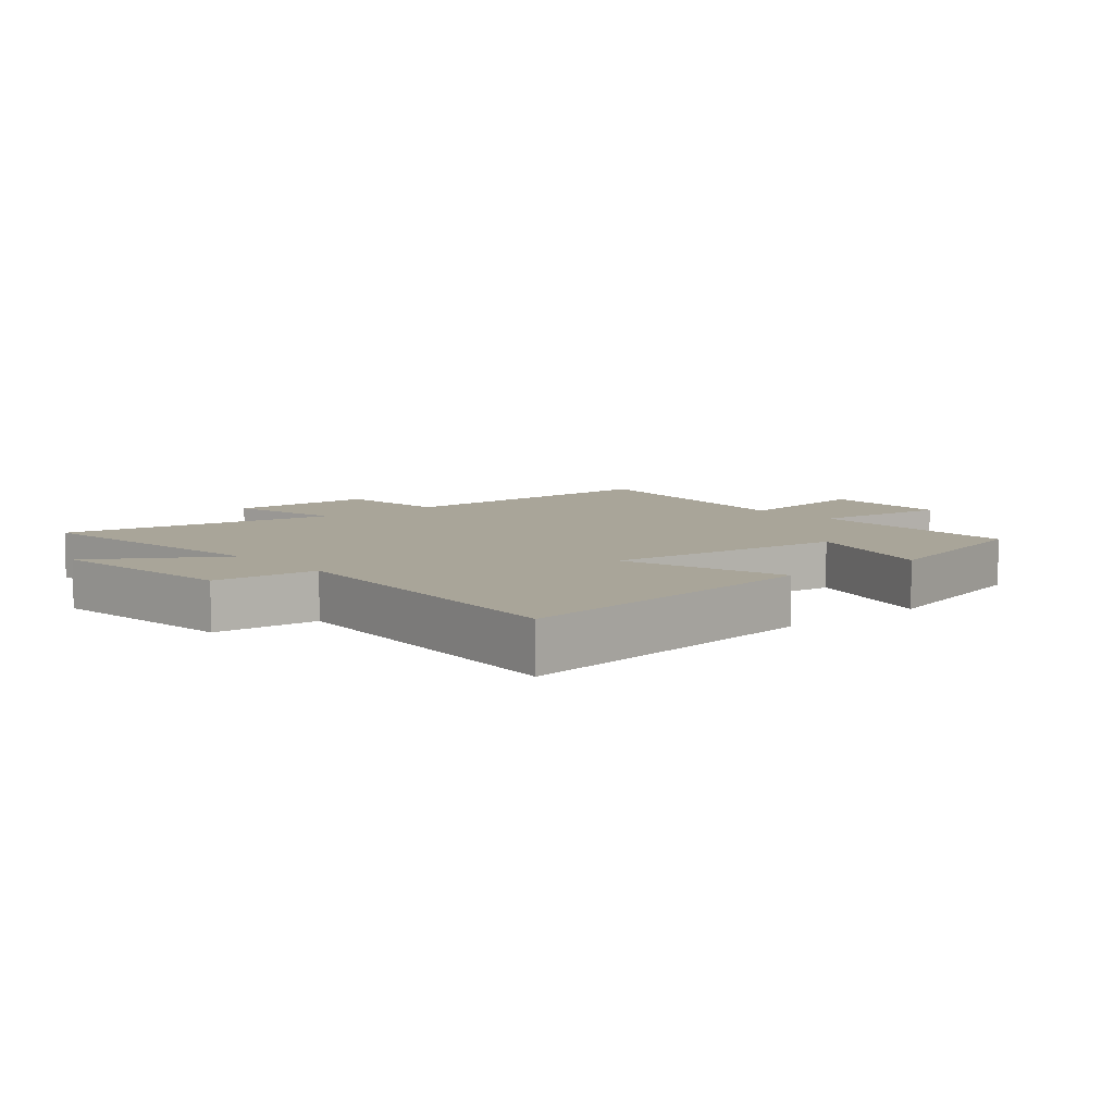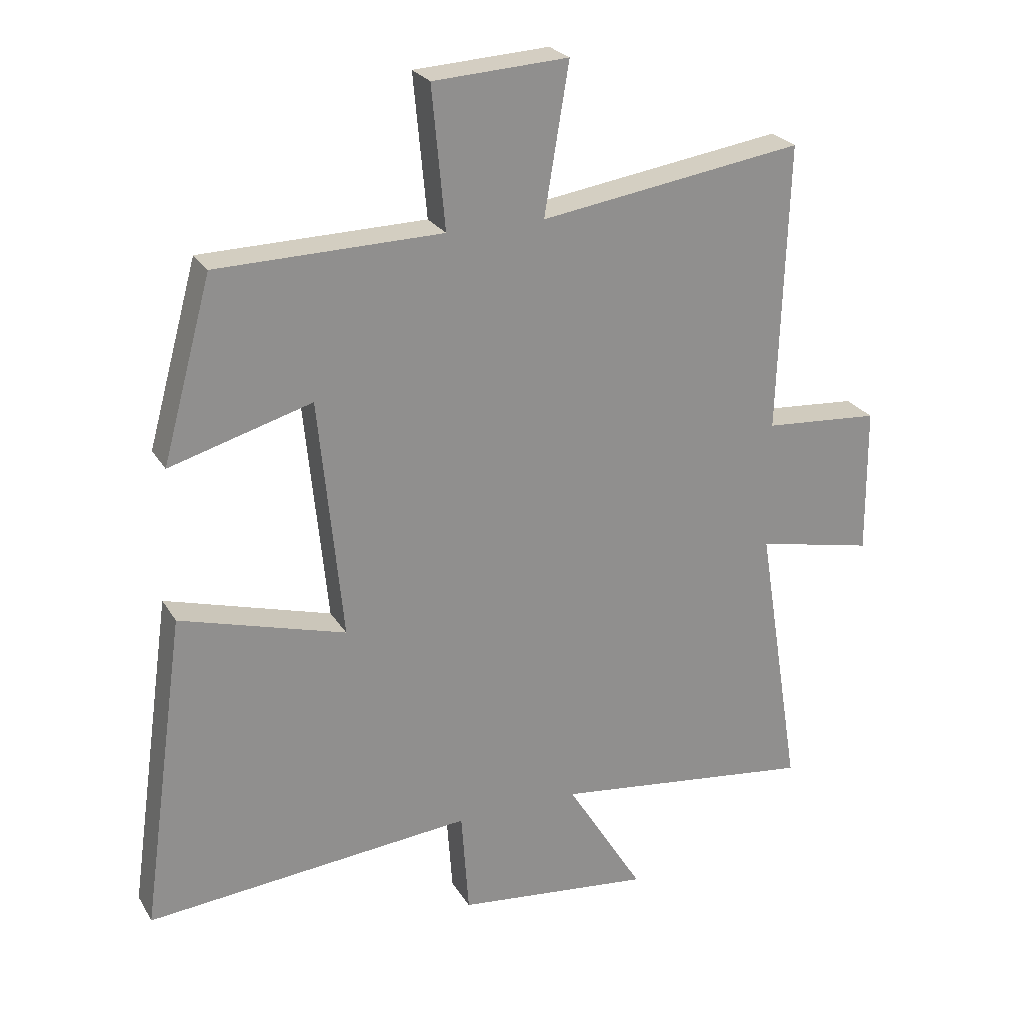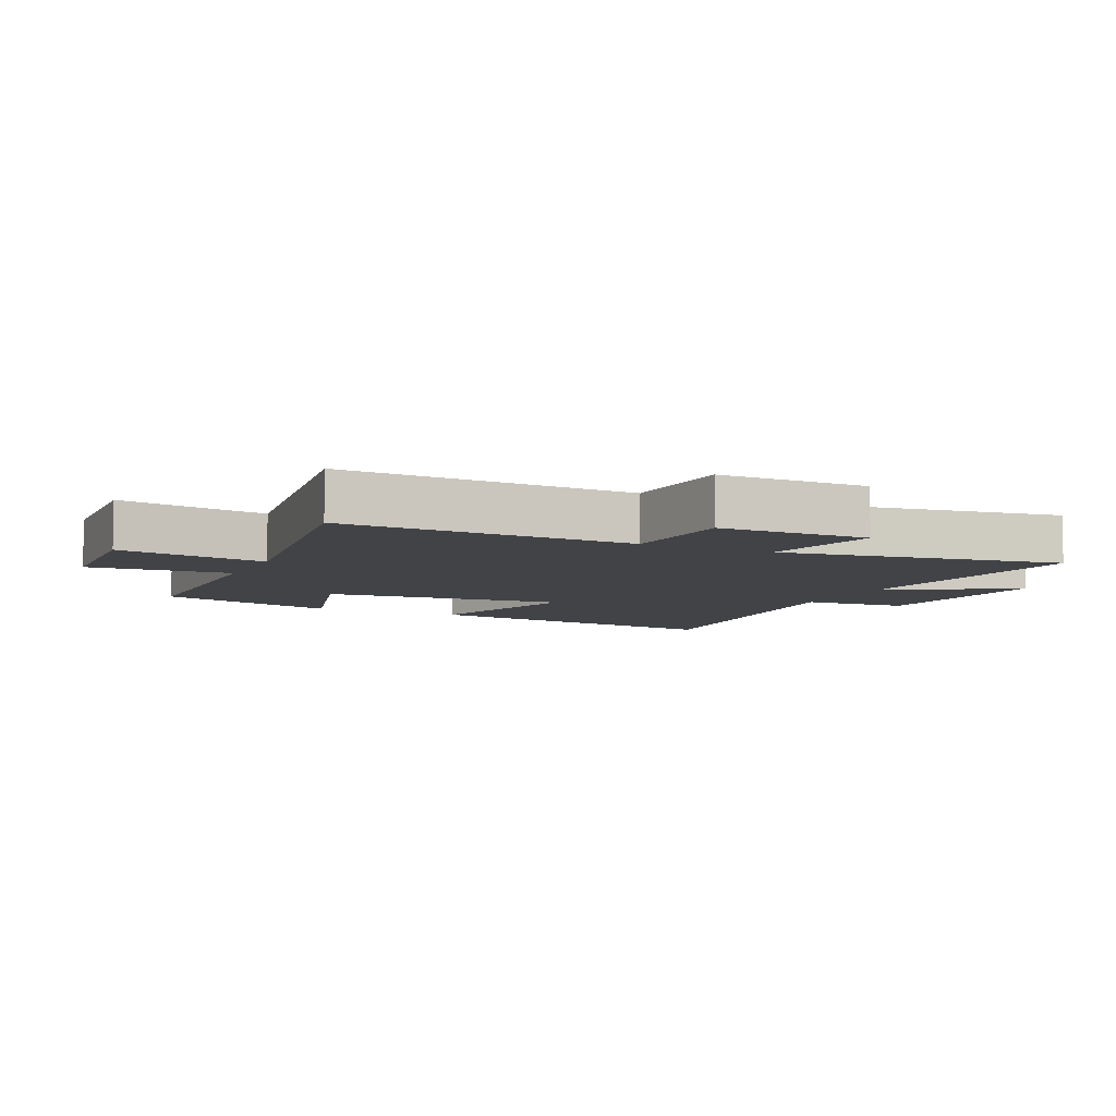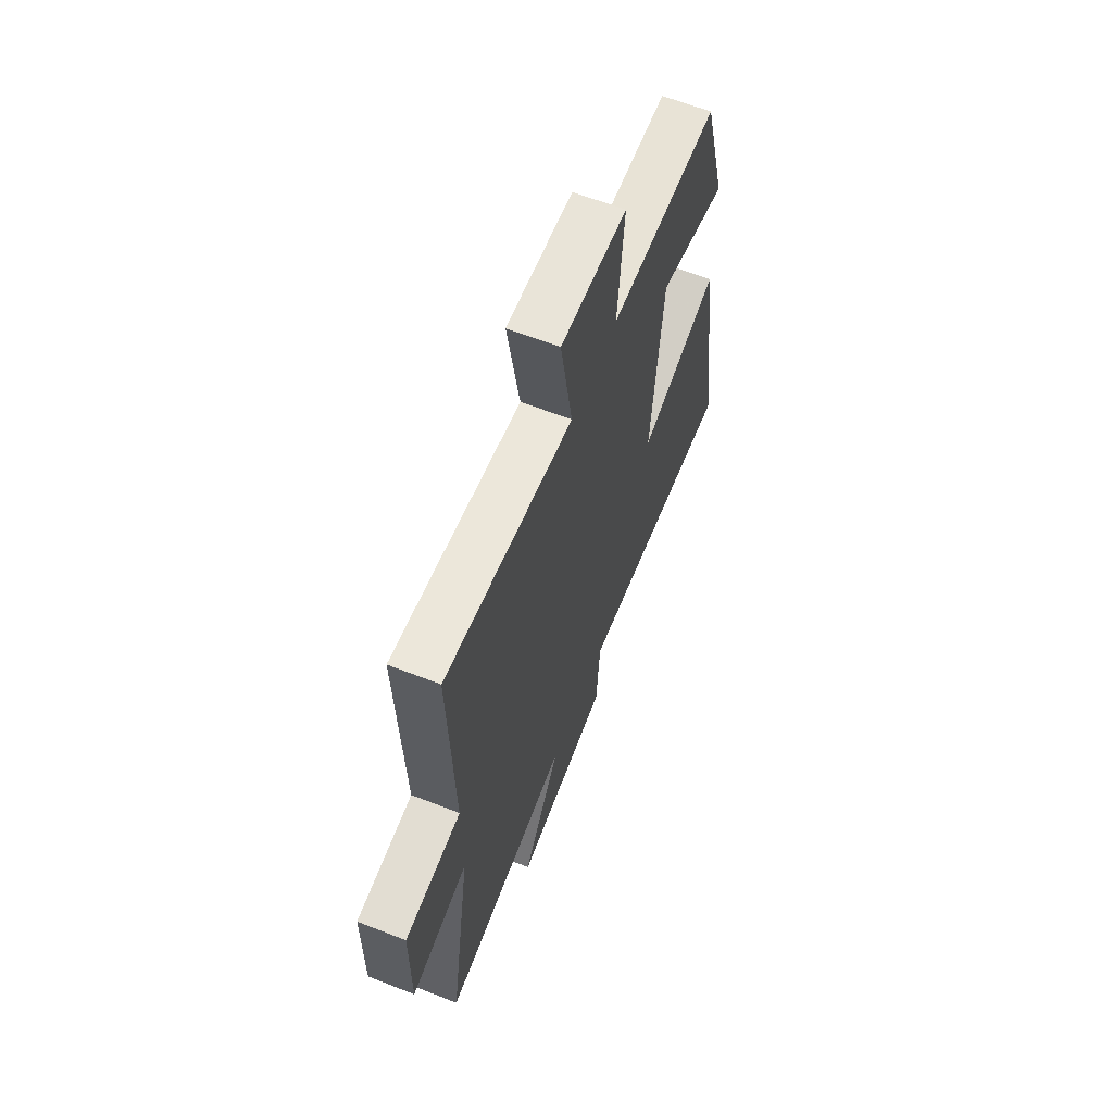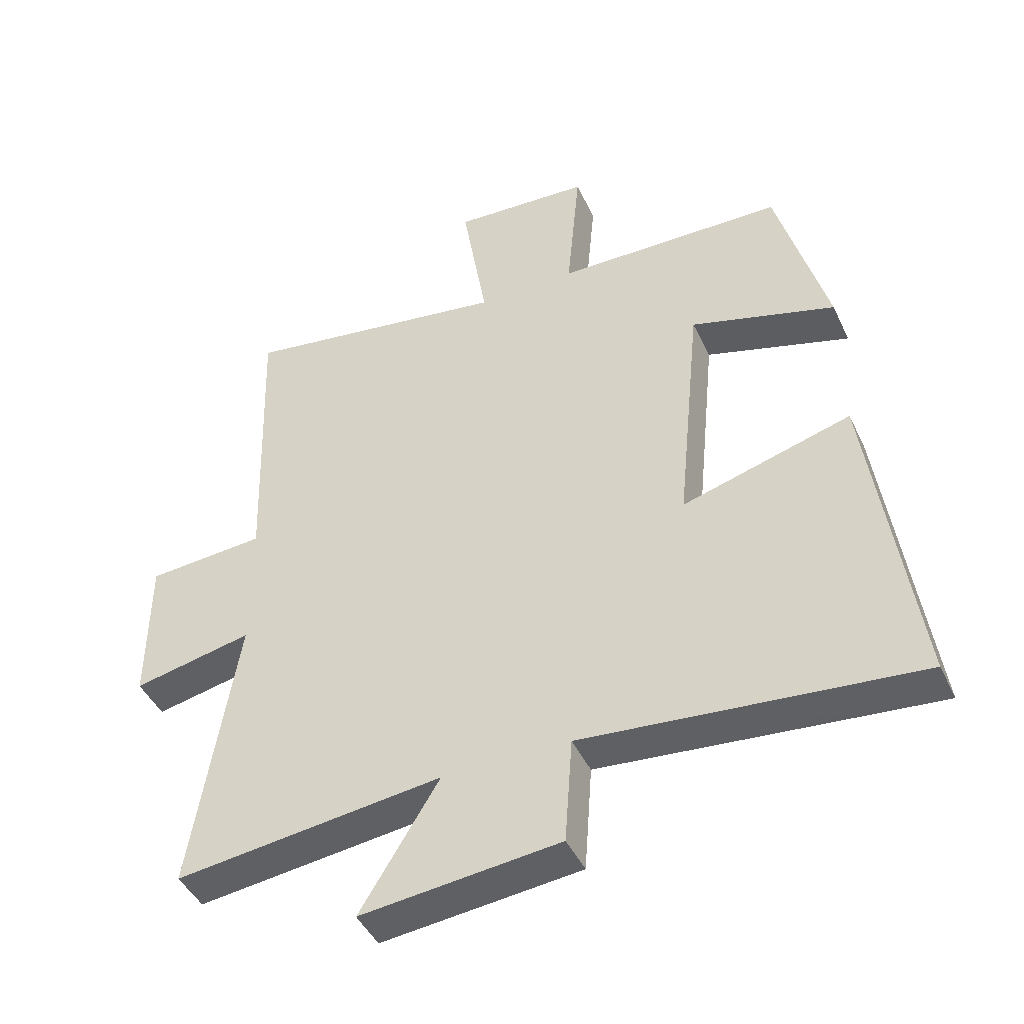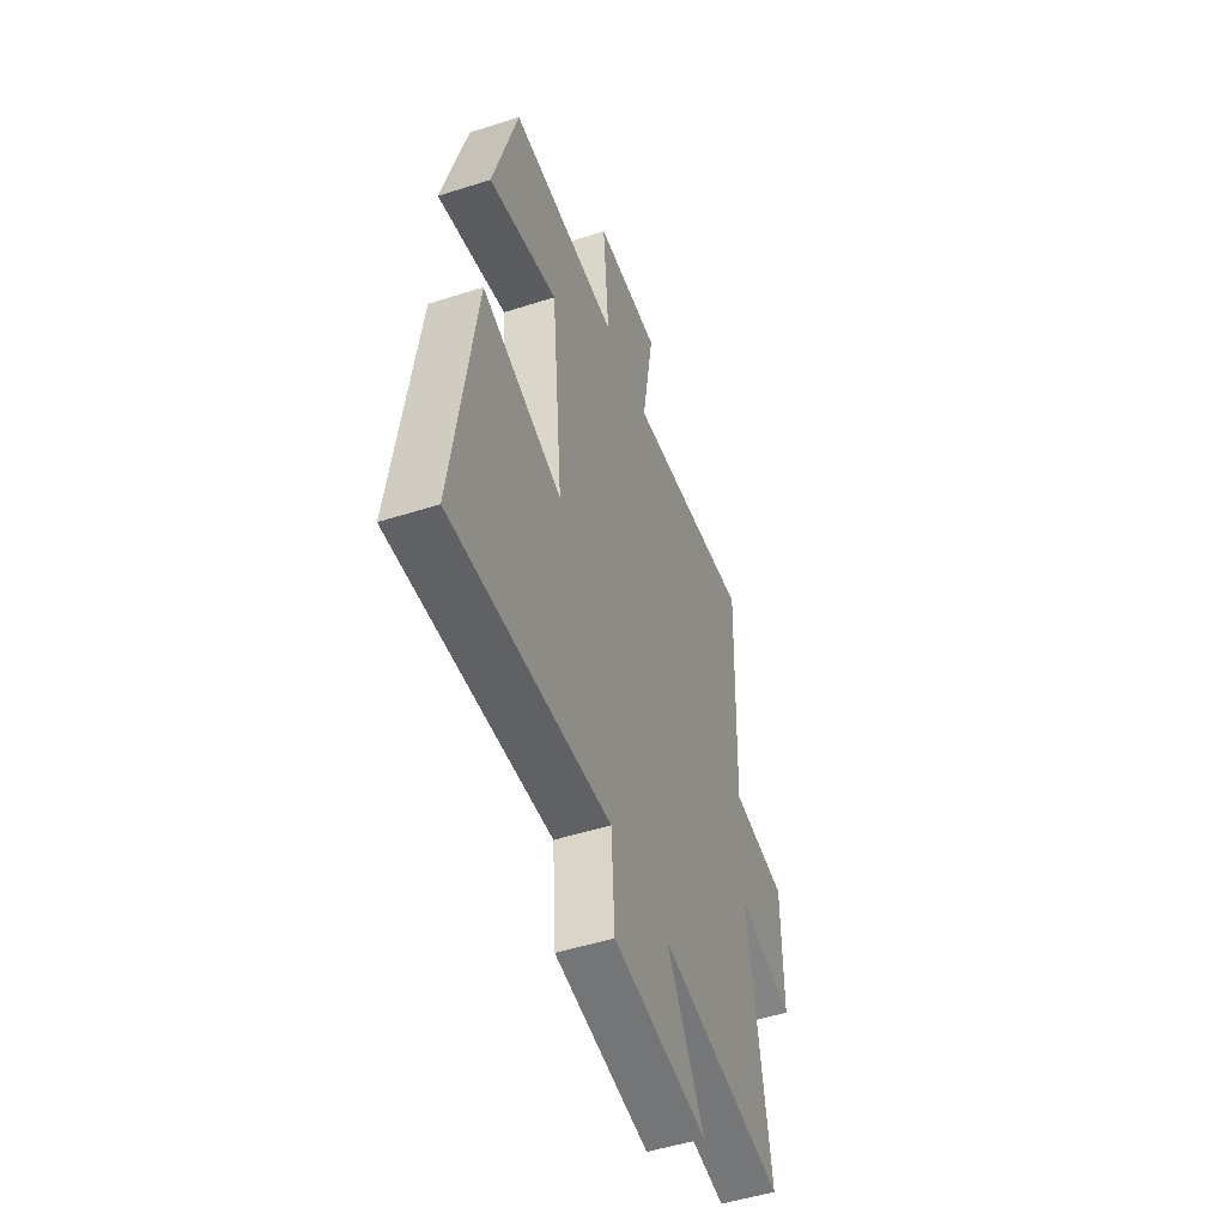
<metadata>
{"format":"obj","ext":"obj","renderer":"f3d","projection":"perspective","resolution":1024,"background":"white","views":[{"elev":7.4,"azim":-130.2,"up":"+Y"},{"elev":24.8,"azim":-24.1,"up":"+Z"},{"elev":-7.1,"azim":64.8,"up":"+Y"},{"elev":63.6,"azim":111.5,"up":"+Z"},{"elev":-44.4,"azim":-156.0,"up":"+Z"},{"elev":-50.7,"azim":-70.7,"up":"+Z"}]}
</metadata>
<code>
v 0.515 0.07 0.563
v 0.5 0.07 0.102
v 0.685 0.07 0.088
v 0.687 0.07 -0.148
v 0.5 0.07 -0.108
v 0.571 0.07 -0.552
v 0.152 0.07 -0.5
v 0.276 0.07 -0.701
v -0.036 0.07 -0.667
v -0.048 0.07 -0.5
v -0.571 0.07 -0.547
v -0.5 0.07 -0.038
v -0.235 0.07 -0.115
v -0.273 0.07 0.271
v -0.5 0.07 0.206
v -0.421 0.07 0.494
v -0.062 0.07 0.5
v -0.083 0.07 0.725
v 0.133 0.07 0.737
v 0.094 0.07 0.5
v 0.515 0 0.563
v 0.5 0 0.102
v 0.685 0 0.088
v 0.687 0 -0.148
v 0.5 0 -0.108
v 0.571 0 -0.552
v 0.152 0 -0.5
v 0.276 0 -0.701
v -0.036 0 -0.667
v -0.048 0 -0.5
v -0.571 0 -0.547
v -0.5 0 -0.038
v -0.235 0 -0.115
v -0.273 0 0.271
v -0.5 0 0.206
v -0.421 0 0.494
v -0.062 0 0.5
v -0.083 0 0.725
v 0.133 0 0.737
v 0.094 0 0.5
f 17 18 19 20
f 15 16 17 20
f 14 15 20 1
f 13 14 1 2
f 10 11 12 13
f 10 13 2 3
f 7 8 9 10
f 5 6 7
f 5 7 10
f 3 4 5
f 3 5 10
f 40 39 38 37
f 40 37 36 35
f 21 40 35 34
f 22 21 34 33
f 33 32 31 30
f 23 22 33 30
f 30 29 28 27
f 27 26 25
f 30 27 25
f 25 24 23
f 30 25 23
f 1 21 22 2
f 2 22 23 3
f 3 23 24 4
f 4 24 25 5
f 5 25 26 6
f 6 26 27 7
f 7 27 28 8
f 8 28 29 9
f 9 29 30 10
f 10 30 31 11
f 11 31 32 12
f 12 32 33 13
f 13 33 34 14
f 14 34 35 15
f 15 35 36 16
f 16 36 37 17
f 17 37 38 18
f 18 38 39 19
f 19 39 40 20
f 20 40 21 1

</code>
